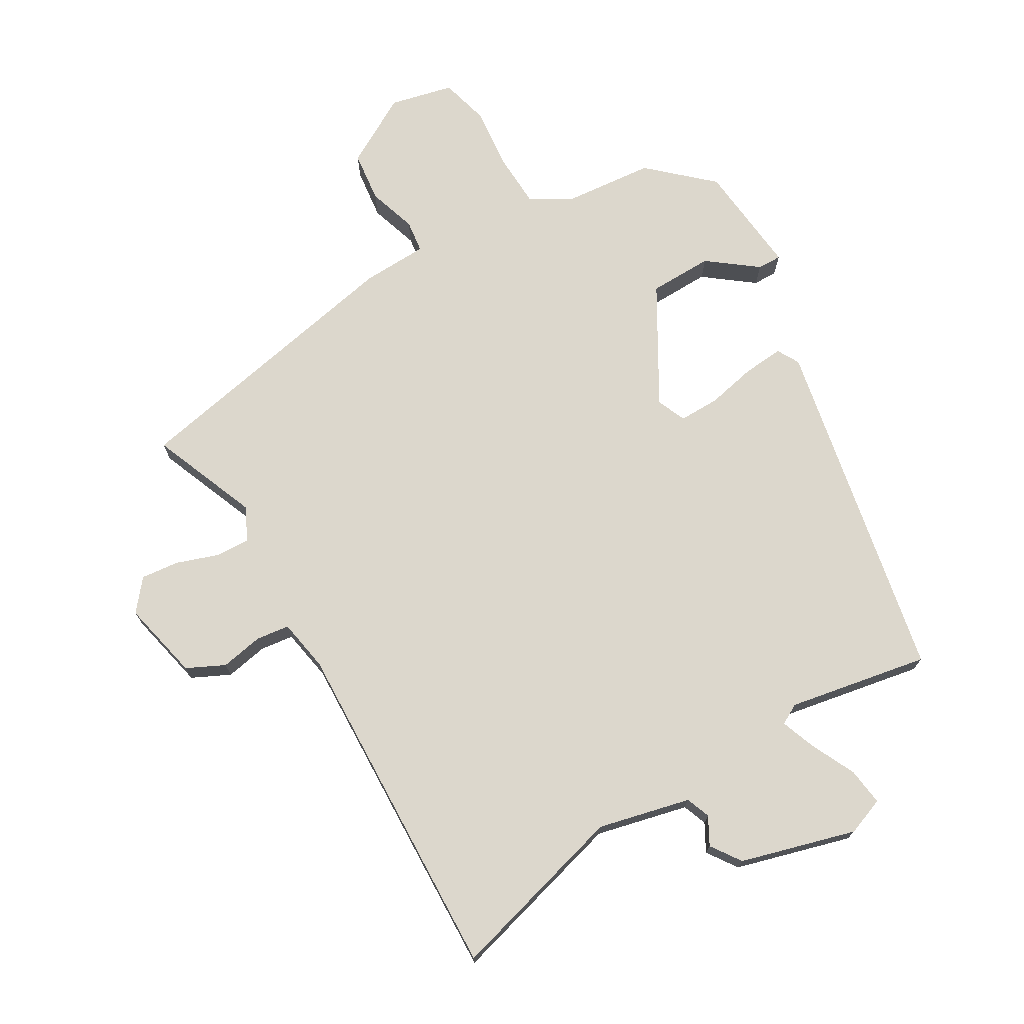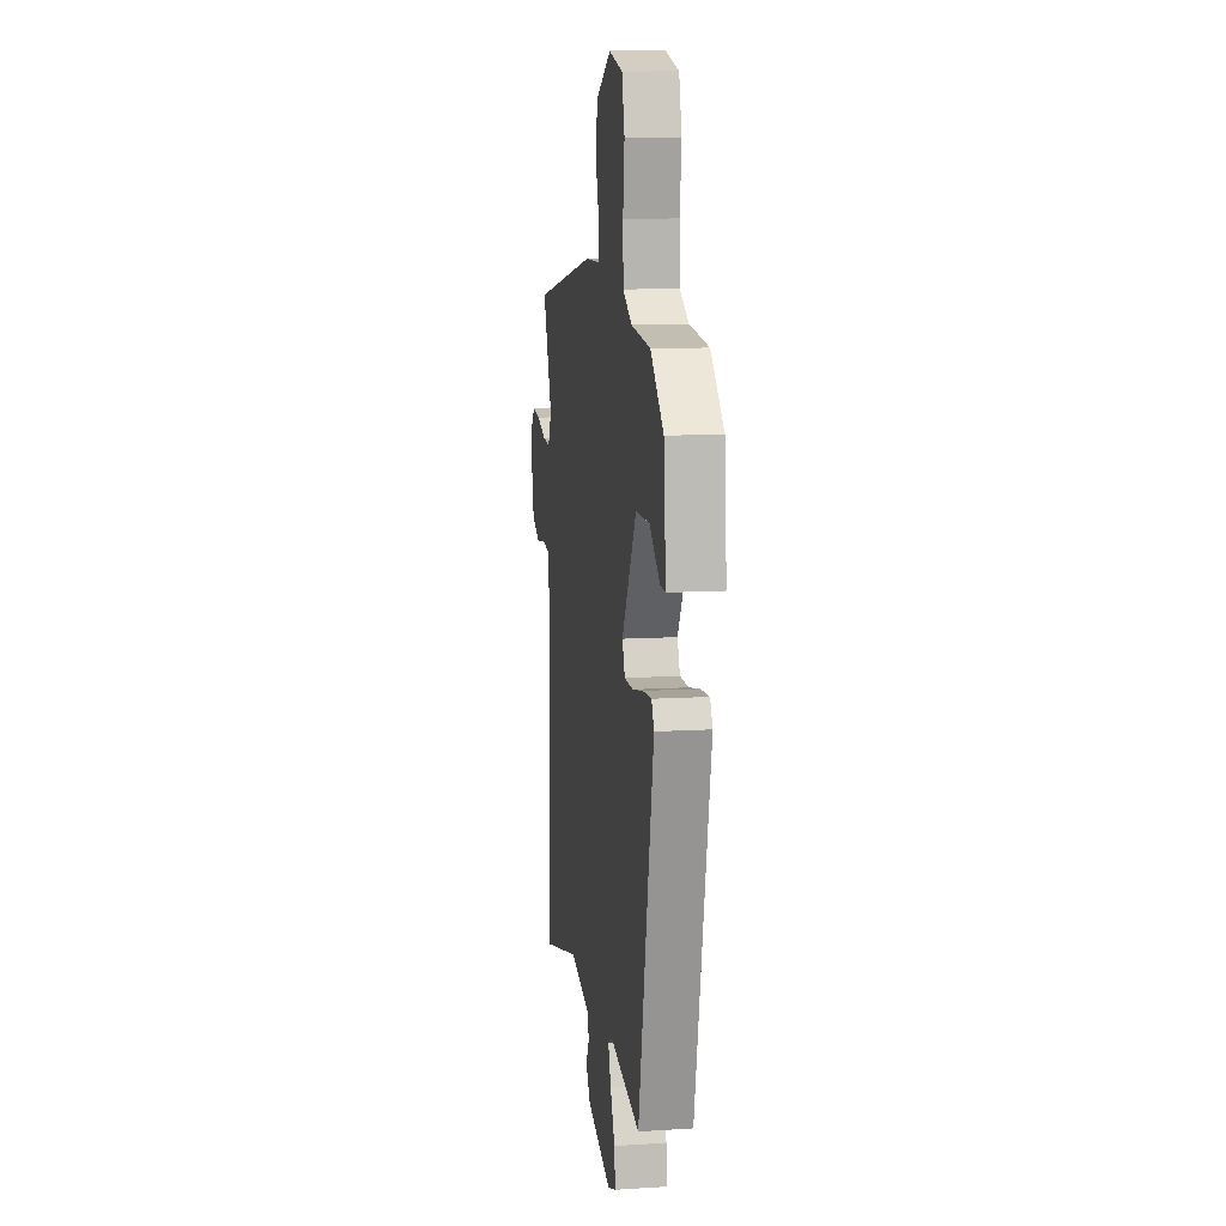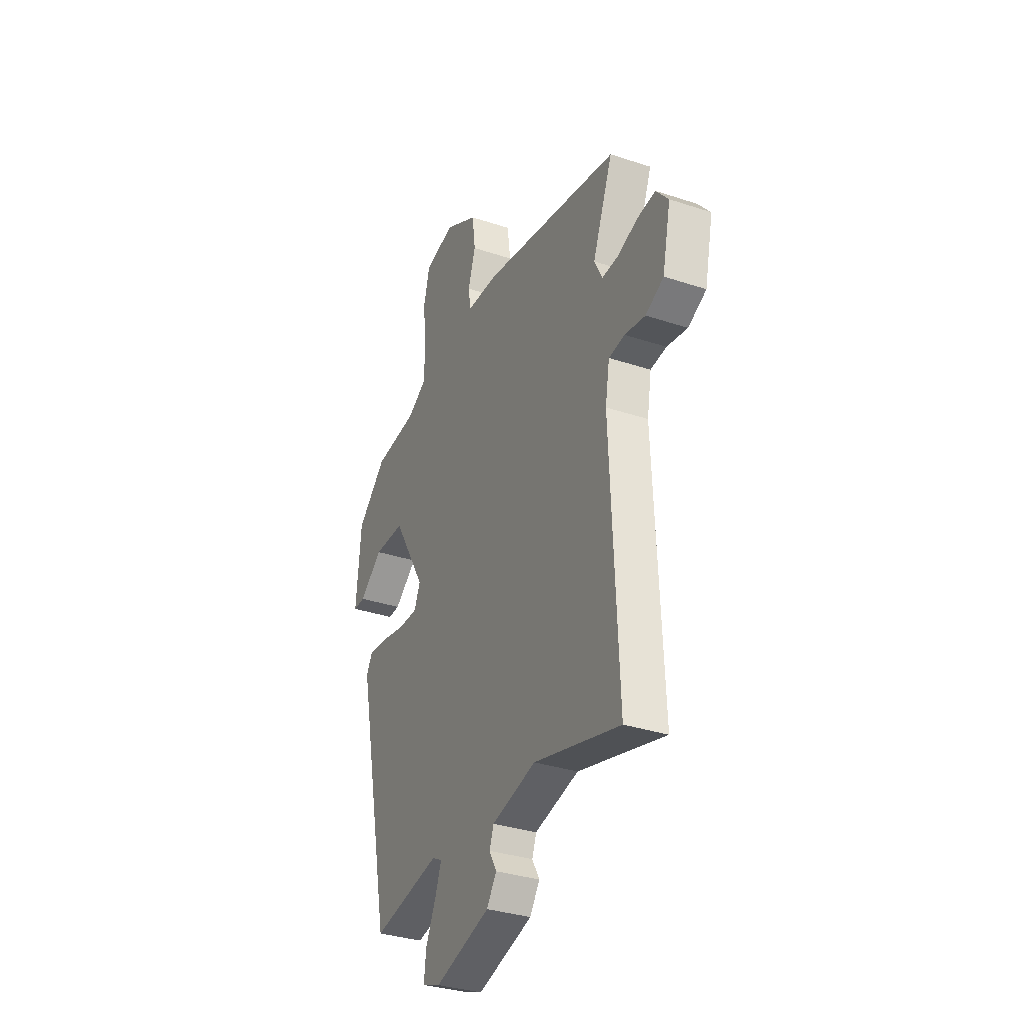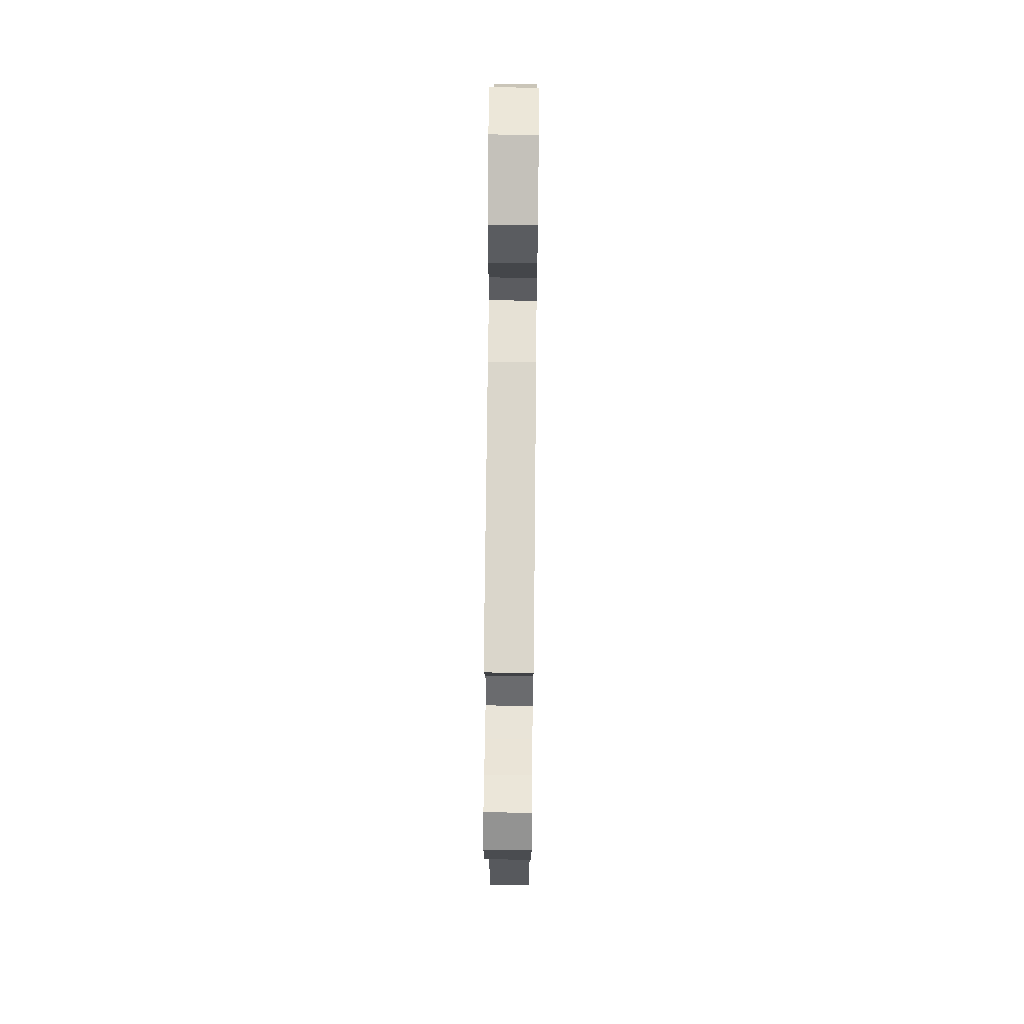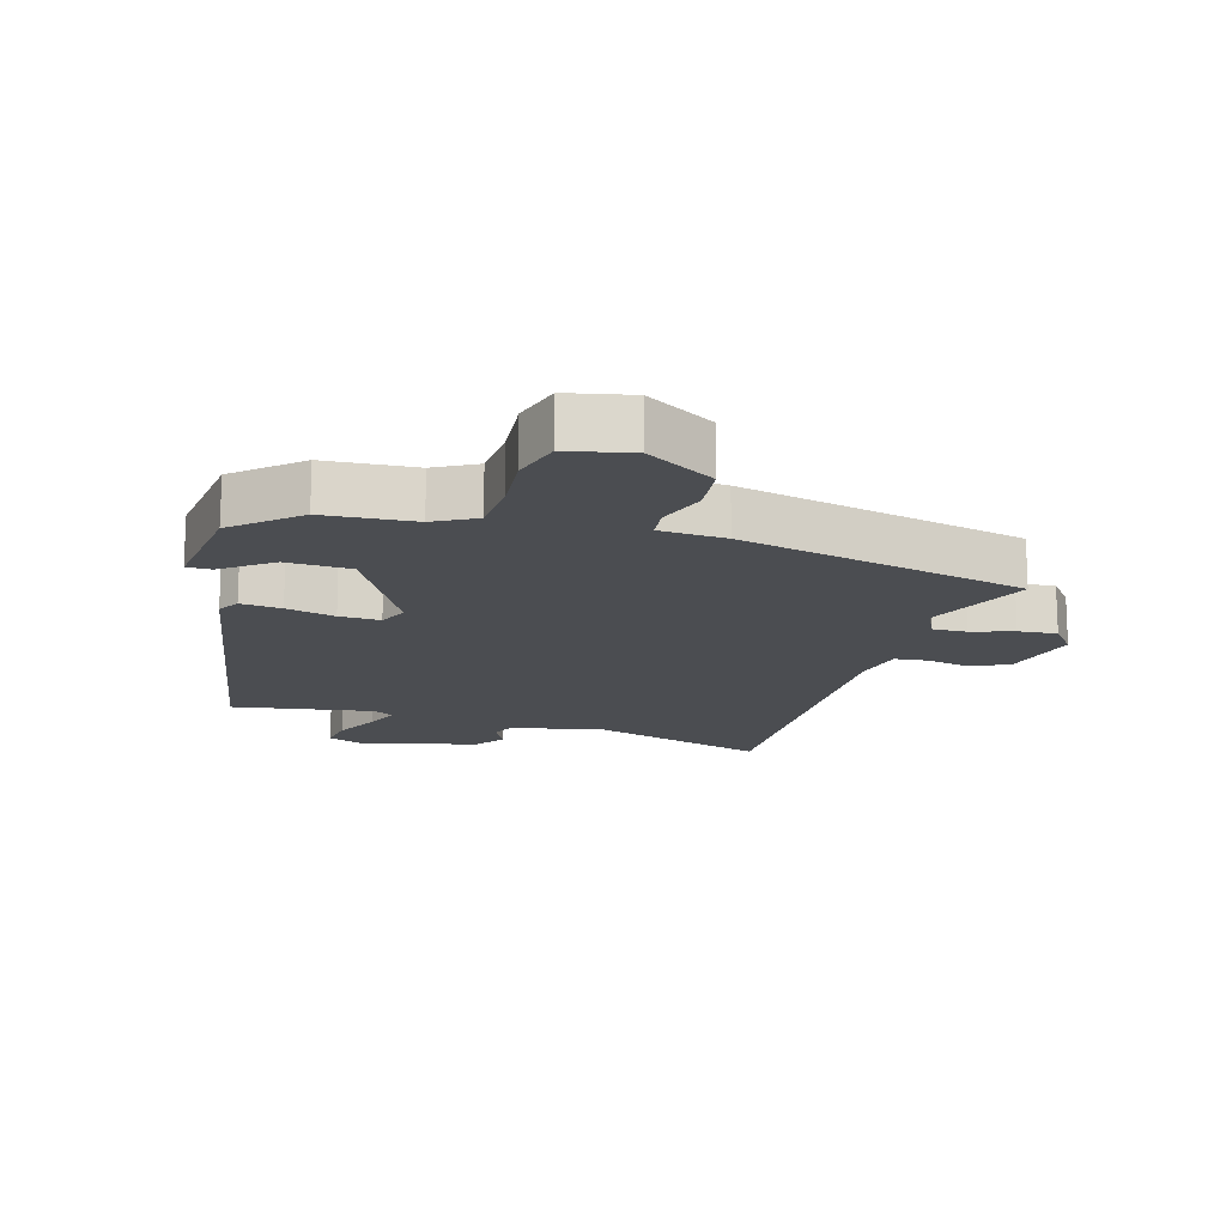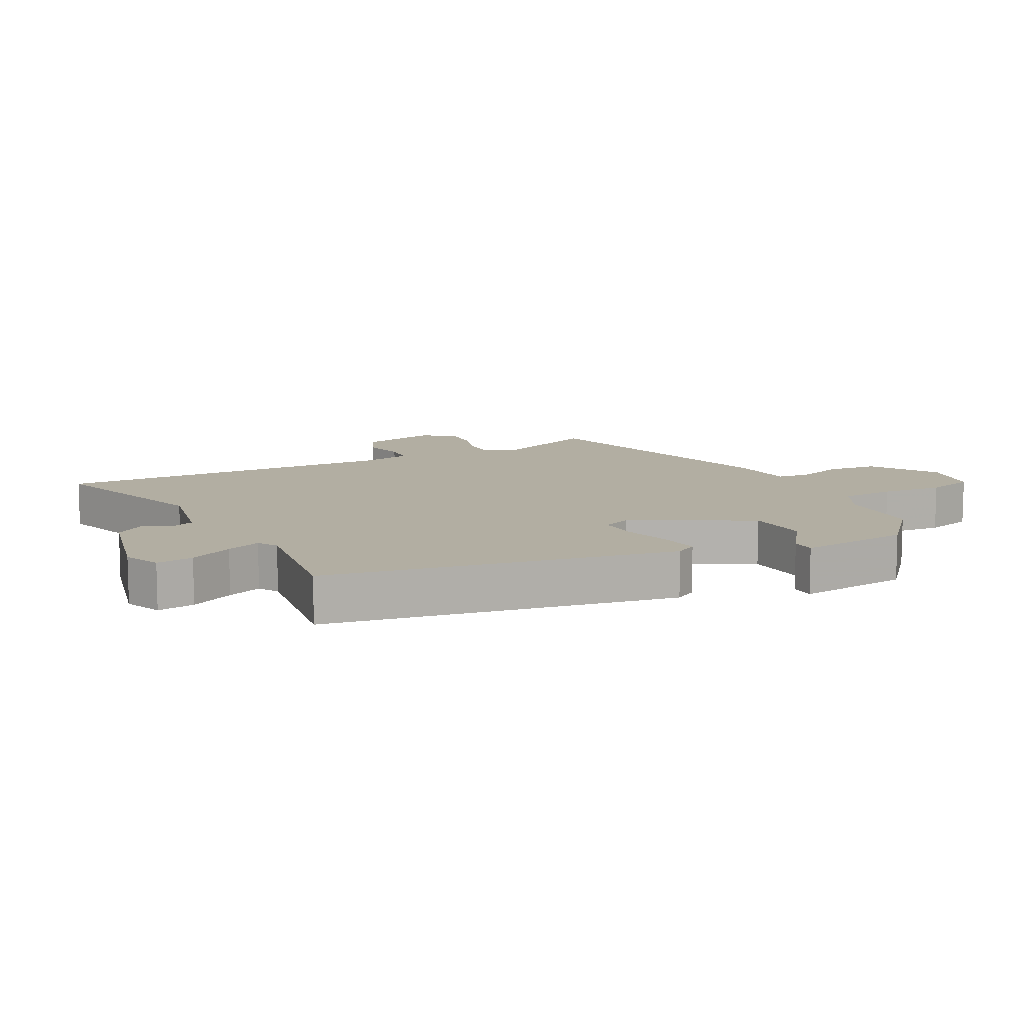
<metadata>
{"format":"obj","ext":"obj","renderer":"f3d","projection":"perspective","resolution":1024,"background":"white","views":[{"elev":72.8,"azim":149.2,"up":"+Y"},{"elev":11.5,"azim":-98.6,"up":"+Z"},{"elev":-33.4,"azim":65.5,"up":"+Z"},{"elev":63.1,"azim":90.6,"up":"+Z"},{"elev":-16.0,"azim":-17.8,"up":"+Y"},{"elev":10.7,"azim":-119.6,"up":"+Y"}]}
</metadata>
<code>
v 0.517 0.07 0.446
v 0.451 0.07 0.278
v 0.477 0.07 0.226
v 0.531 0.07 0.229
v 0.596 0.07 0.252
v 0.656 0.07 0.259
v 0.696 0.07 0.211
v 0.669 0.07 0.086
v 0.61 0.07 0.057
v 0.543 0.07 0.069
v 0.491 0.07 0.062
v 0.477 0.07 -0.02
v 0.501 0.07 -0.561
v 0.22 0.07 -0.486
v 0.076 0.07 -0.521
v 0.062 0.07 -0.559
v 0.086 0.07 -0.602
v 0.054 0.07 -0.649
v -0.126 0.07 -0.701
v -0.185 0.07 -0.679
v -0.178 0.07 -0.62
v -0.145 0.07 -0.55
v -0.125 0.07 -0.495
v -0.157 0.07 -0.478
v -0.377 0.07 -0.52
v -0.488 0.07 0.022
v -0.469 0.07 0.057
v -0.405 0.07 0.052
v -0.328 0.07 0.036
v -0.264 0.07 0.036
v -0.245 0.07 0.082
v -0.351 0.07 0.262
v -0.451 0.07 0.263
v -0.527 0.07 0.204
v -0.565 0.07 0.203
v -0.549 0.07 0.38
v -0.454 0.07 0.468
v -0.314 0.07 0.482
v -0.25 0.07 0.519
v -0.247 0.07 0.604
v -0.258 0.07 0.702
v -0.238 0.07 0.78
v -0.139 0.07 0.804
v -0.03 0.07 0.743
v -0.02 0.07 0.663
v -0.044 0.07 0.587
v -0.037 0.07 0.536
v 0.066 0.07 0.533
v 0.517 0 0.446
v 0.451 0 0.278
v 0.477 0 0.226
v 0.531 0 0.229
v 0.596 0 0.252
v 0.656 0 0.259
v 0.696 0 0.211
v 0.669 0 0.086
v 0.61 0 0.057
v 0.543 0 0.069
v 0.491 0 0.062
v 0.477 0 -0.02
v 0.501 0 -0.561
v 0.22 0 -0.486
v 0.076 0 -0.521
v 0.062 0 -0.559
v 0.086 0 -0.602
v 0.054 0 -0.649
v -0.126 0 -0.701
v -0.185 0 -0.679
v -0.178 0 -0.62
v -0.145 0 -0.55
v -0.125 0 -0.495
v -0.157 0 -0.478
v -0.377 0 -0.52
v -0.488 0 0.022
v -0.469 0 0.057
v -0.405 0 0.052
v -0.328 0 0.036
v -0.264 0 0.036
v -0.245 0 0.082
v -0.351 0 0.262
v -0.451 0 0.263
v -0.527 0 0.204
v -0.565 0 0.203
v -0.549 0 0.38
v -0.454 0 0.468
v -0.314 0 0.482
v -0.25 0 0.519
v -0.247 0 0.604
v -0.258 0 0.702
v -0.238 0 0.78
v -0.139 0 0.804
v -0.03 0 0.743
v -0.02 0 0.663
v -0.044 0 0.587
v -0.037 0 0.536
v 0.066 0 0.533
f 47 48 1 2
f 43 44 45 46
f 43 46 47
f 40 41 42 43
f 39 40 43 47
f 38 39 47 2
f 33 34 35 36
f 32 33 36 37
f 31 32 37 38
f 26 27 28 29
f 24 25 26 29
f 23 24 29 30
f 19 20 21 22
f 19 22 23
f 16 17 18 19
f 15 16 19 23
f 14 15 23 30
f 12 13 14 30
f 7 8 9 10
f 7 10 11
f 4 5 6 7
f 3 4 7 11
f 31 38 2 3
f 12 30 31
f 3 11 12 31
f 50 49 96 95
f 94 93 92 91
f 95 94 91
f 91 90 89 88
f 95 91 88 87
f 50 95 87 86
f 84 83 82 81
f 85 84 81 80
f 86 85 80 79
f 77 76 75 74
f 77 74 73 72
f 78 77 72 71
f 70 69 68 67
f 71 70 67
f 67 66 65 64
f 71 67 64 63
f 78 71 63 62
f 78 62 61 60
f 58 57 56 55
f 59 58 55
f 55 54 53 52
f 59 55 52 51
f 51 50 86 79
f 79 78 60
f 79 60 59 51
f 1 49 50 2
f 2 50 51 3
f 3 51 52 4
f 4 52 53 5
f 5 53 54 6
f 6 54 55 7
f 7 55 56 8
f 8 56 57 9
f 9 57 58 10
f 10 58 59 11
f 11 59 60 12
f 12 60 61 13
f 13 61 62 14
f 14 62 63 15
f 15 63 64 16
f 16 64 65 17
f 17 65 66 18
f 18 66 67 19
f 19 67 68 20
f 20 68 69 21
f 21 69 70 22
f 22 70 71 23
f 23 71 72 24
f 24 72 73 25
f 25 73 74 26
f 26 74 75 27
f 27 75 76 28
f 28 76 77 29
f 29 77 78 30
f 30 78 79 31
f 31 79 80 32
f 32 80 81 33
f 33 81 82 34
f 34 82 83 35
f 35 83 84 36
f 36 84 85 37
f 37 85 86 38
f 38 86 87 39
f 39 87 88 40
f 40 88 89 41
f 41 89 90 42
f 42 90 91 43
f 43 91 92 44
f 44 92 93 45
f 45 93 94 46
f 46 94 95 47
f 47 95 96 48
f 48 96 49 1

</code>
